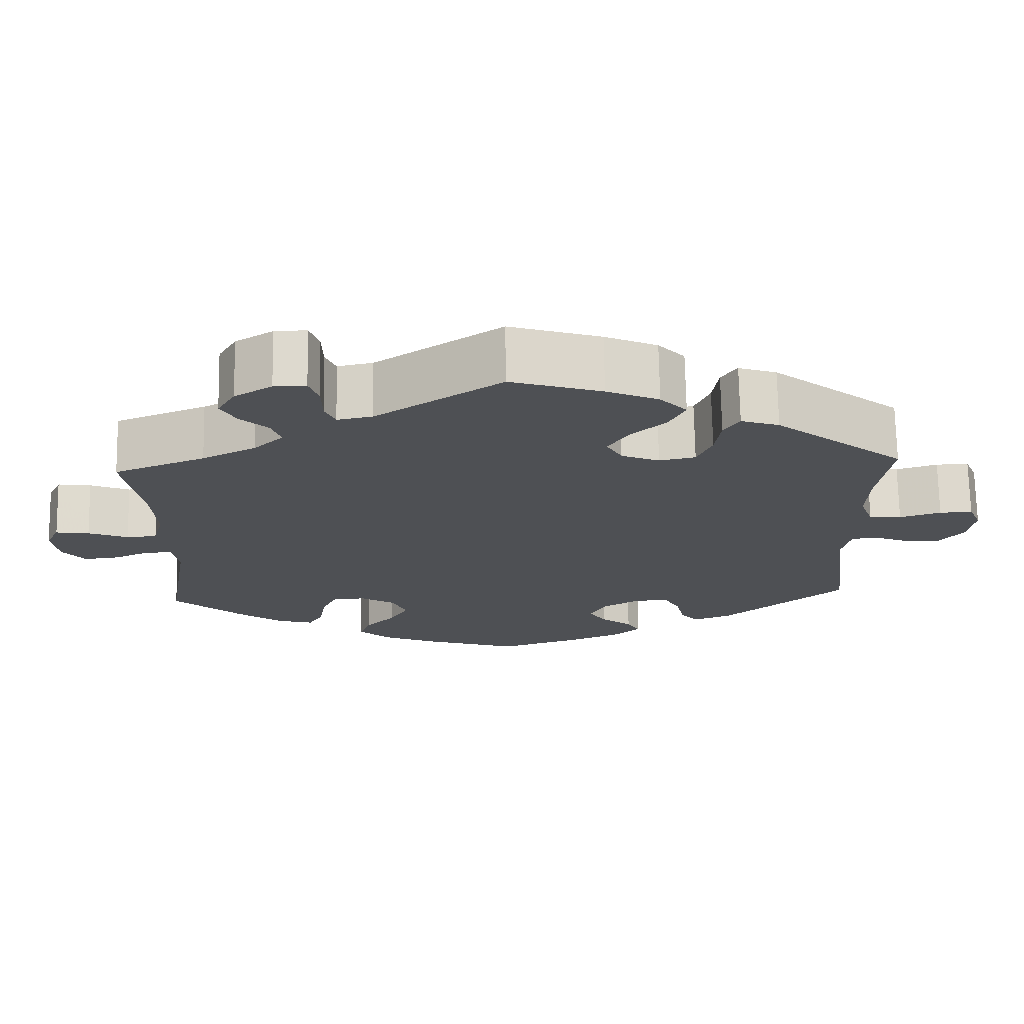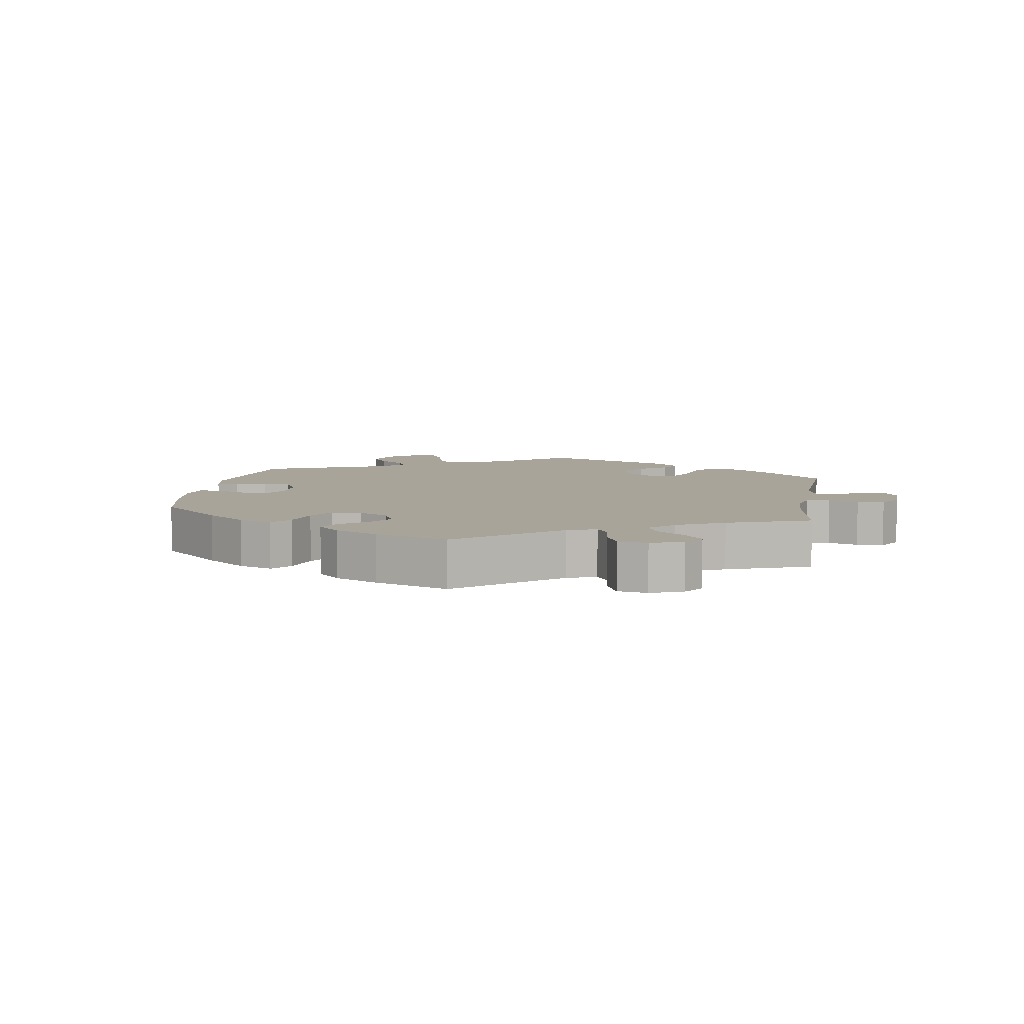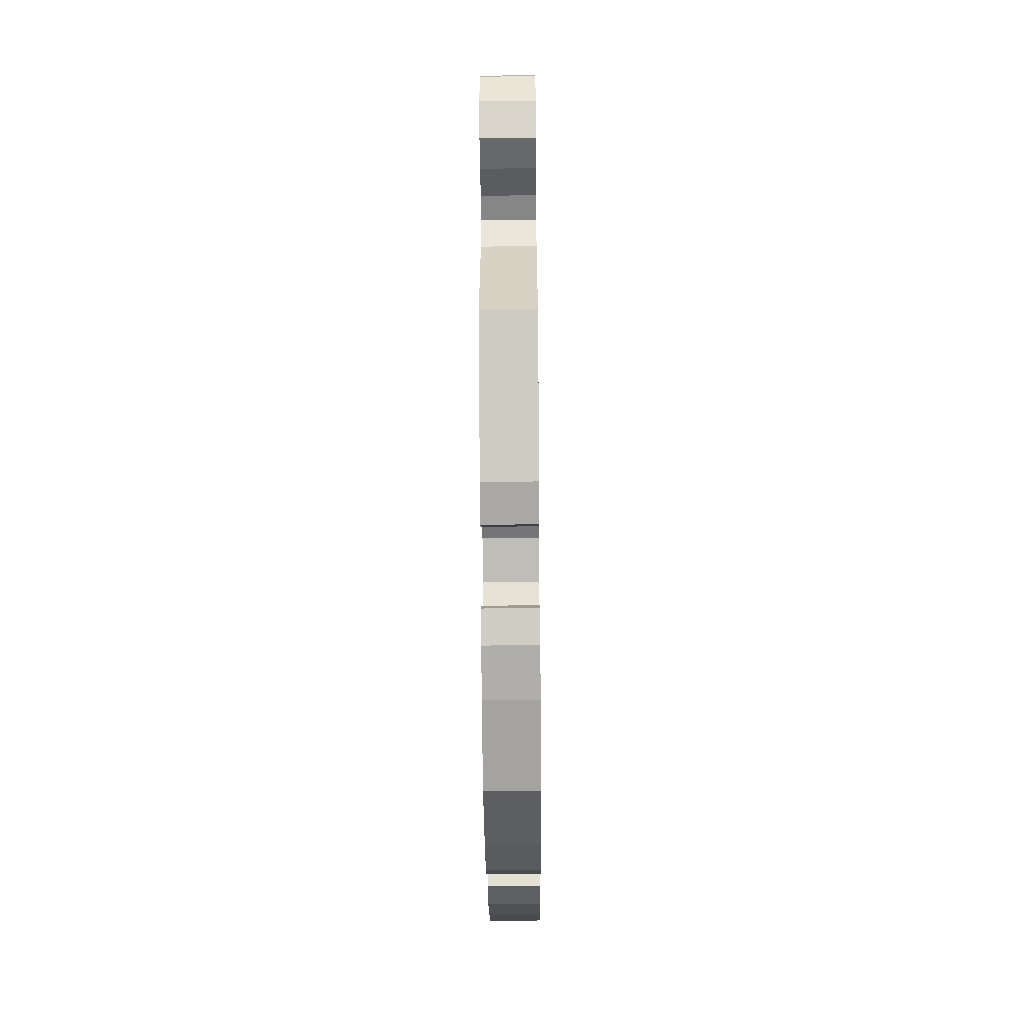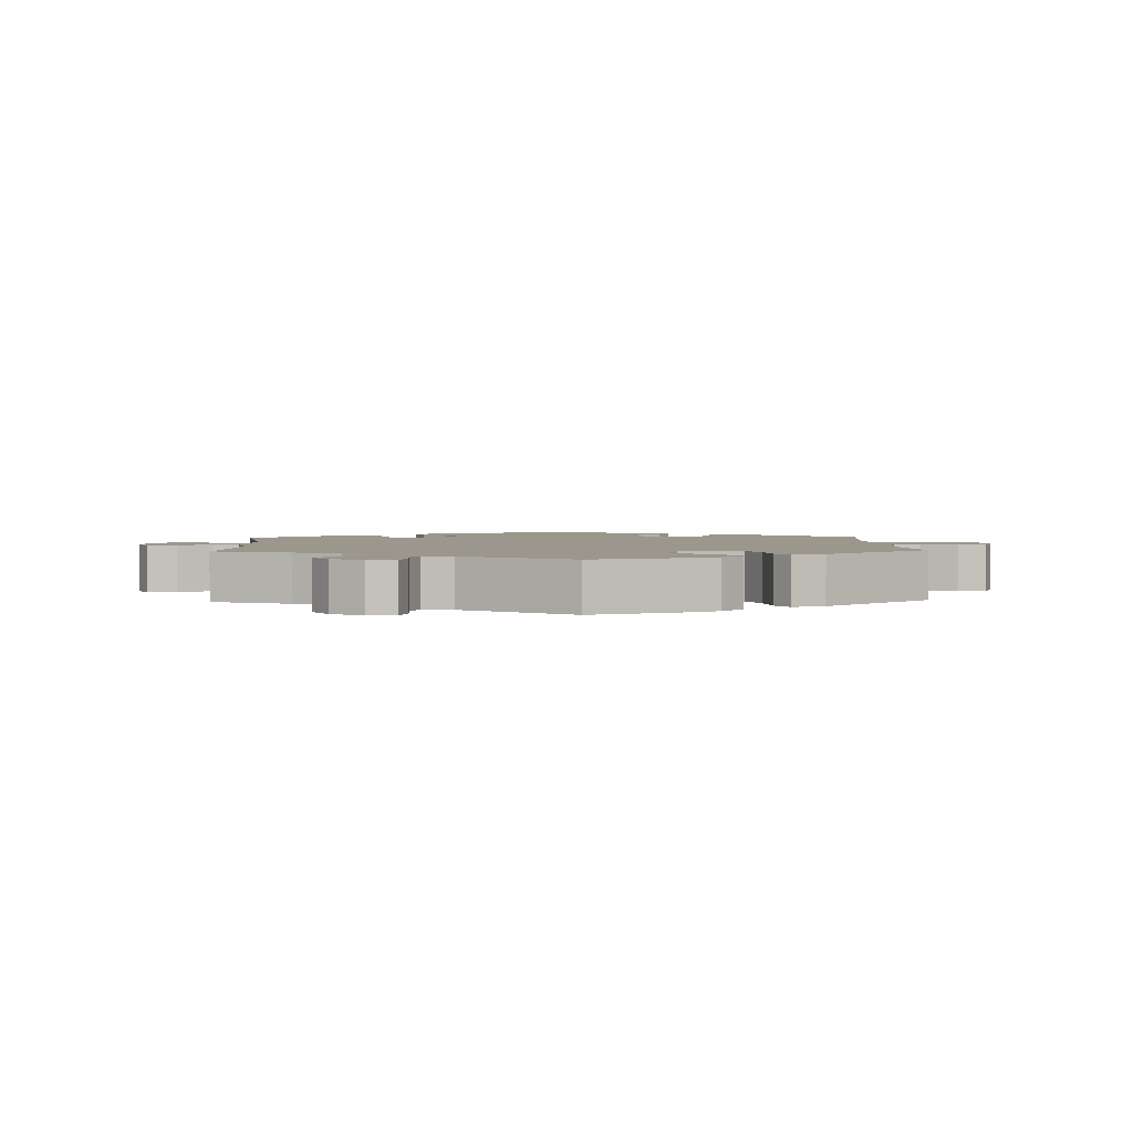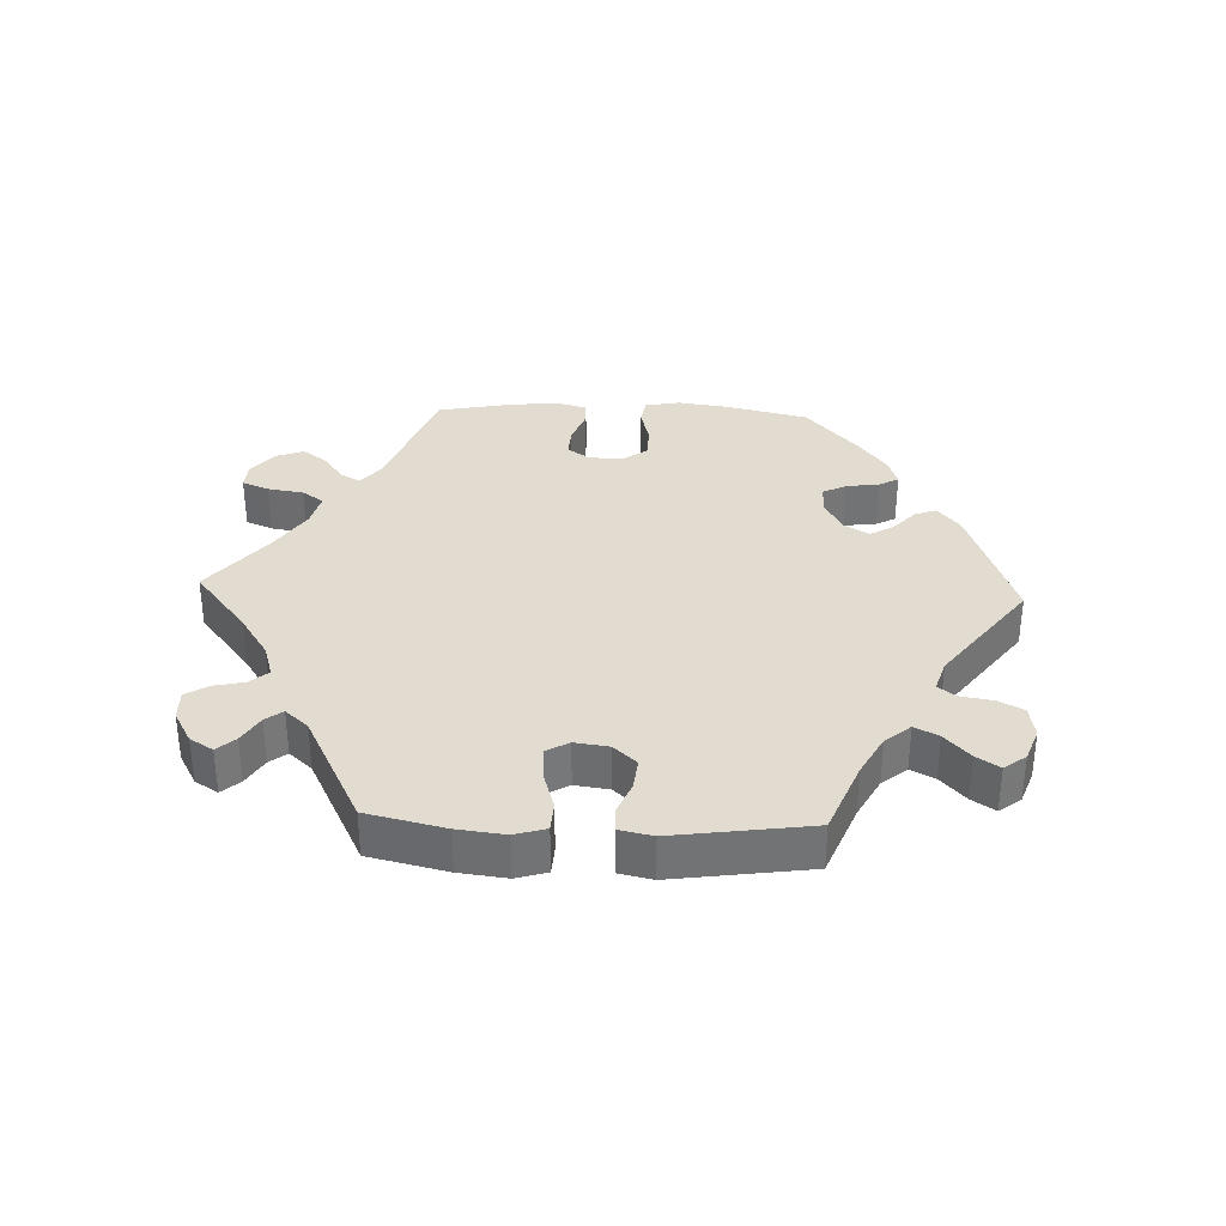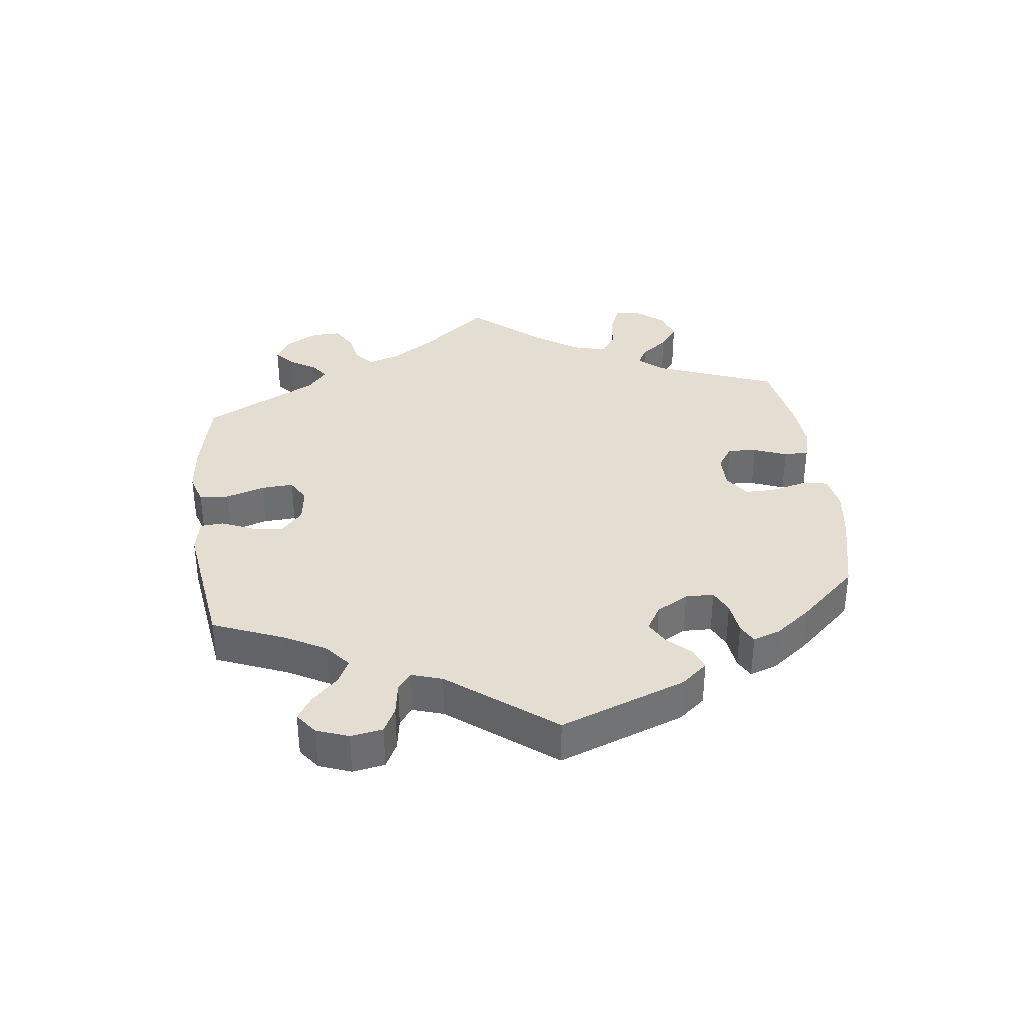
<metadata>
{"format":"obj","ext":"obj","renderer":"f3d","projection":"perspective","resolution":1024,"background":"white","views":[{"elev":71.3,"azim":-1.0,"up":"+Z"},{"elev":7.3,"azim":-110.7,"up":"+Y"},{"elev":-55.1,"azim":90.5,"up":"+Z"},{"elev":2.6,"azim":-2.7,"up":"+Y"},{"elev":34.5,"azim":32.3,"up":"+Y"},{"elev":36.3,"azim":113.1,"up":"+Y"}]}
</metadata>
<code>
v -0.469 0.07 -0.096
v -0.477 0.07 -0.05
v -0.51 0.07 -0.049
v -0.555 0.07 -0.069
v -0.601 0.07 -0.074
v -0.63 0.07 -0.039
v -0.638 0.07 0.013
v -0.621 0.07 0.048
v -0.578 0.07 0.042
v -0.527 0.07 0.022
v -0.488 0.07 0.025
v -0.474 0.07 0.076
v -0.479 0.07 0.156
v -0.501 0.07 0.289
v -0.384 0.07 0.335
v -0.315 0.07 0.37
v -0.278 0.07 0.405
v -0.29 0.07 0.439
v -0.325 0.07 0.471
v -0.345 0.07 0.507
v -0.322 0.07 0.546
v -0.274 0.07 0.575
v -0.233 0.07 0.576
v -0.221 0.07 0.541
v -0.22 0.07 0.493
v -0.207 0.07 0.463
v -0.162 0.07 0.472
v -0.001 0.07 0.578
v 0.116 0.07 0.542
v 0.183 0.07 0.513
v 0.217 0.07 0.477
v 0.197 0.07 0.437
v 0.152 0.07 0.395
v 0.125 0.07 0.354
v 0.145 0.07 0.319
v 0.194 0.07 0.299
v 0.24 0.07 0.309
v 0.259 0.07 0.353
v 0.266 0.07 0.406
v 0.286 0.07 0.436
v 0.335 0.07 0.42
v 0.501 0.07 0.29
v 0.484 0.07 0.172
v 0.482 0.07 0.102
v 0.499 0.07 0.056
v 0.54 0.07 0.054
v 0.593 0.07 0.07
v 0.635 0.07 0.072
v 0.651 0.07 0.034
v 0.642 0.07 -0.018
v 0.61 0.07 -0.056
v 0.567 0.07 -0.054
v 0.52 0.07 -0.036
v 0.487 0.07 -0.04
v 0.476 0.07 -0.089
v 0.501 0.07 -0.289
v 0.343 0.07 -0.42
v 0.294 0.07 -0.438
v 0.272 0.07 -0.411
v 0.261 0.07 -0.363
v 0.241 0.07 -0.328
v 0.197 0.07 -0.329
v 0.149 0.07 -0.357
v 0.128 0.07 -0.395
v 0.15 0.07 -0.428
v 0.19 0.07 -0.459
v 0.207 0.07 -0.487
v 0.174 0.07 -0.516
v 0.112 0.07 -0.542
v 0 0.07 -0.578
v -0.123 0.07 -0.54
v -0.193 0.07 -0.511
v -0.233 0.07 -0.476
v -0.219 0.07 -0.439
v -0.181 0.07 -0.4
v -0.157 0.07 -0.359
v -0.176 0.07 -0.318
v -0.22 0.07 -0.292
v -0.262 0.07 -0.295
v -0.281 0.07 -0.334
v -0.29 0.07 -0.387
v -0.309 0.07 -0.419
v -0.354 0.07 -0.407
v -0.412 0.07 -0.366
v -0.501 0.07 -0.289
v -0.469 0 -0.096
v -0.477 0 -0.05
v -0.51 0 -0.049
v -0.555 0 -0.069
v -0.601 0 -0.074
v -0.63 0 -0.039
v -0.638 0 0.013
v -0.621 0 0.048
v -0.578 0 0.042
v -0.527 0 0.022
v -0.488 0 0.025
v -0.474 0 0.076
v -0.479 0 0.156
v -0.501 0 0.289
v -0.384 0 0.335
v -0.315 0 0.37
v -0.278 0 0.405
v -0.29 0 0.439
v -0.325 0 0.471
v -0.345 0 0.507
v -0.322 0 0.546
v -0.274 0 0.575
v -0.233 0 0.576
v -0.221 0 0.541
v -0.22 0 0.493
v -0.207 0 0.463
v -0.162 0 0.472
v -0.001 0 0.578
v 0.116 0 0.542
v 0.183 0 0.513
v 0.217 0 0.477
v 0.197 0 0.437
v 0.152 0 0.395
v 0.125 0 0.354
v 0.145 0 0.319
v 0.194 0 0.299
v 0.24 0 0.309
v 0.259 0 0.353
v 0.266 0 0.406
v 0.286 0 0.436
v 0.335 0 0.42
v 0.501 0 0.29
v 0.484 0 0.172
v 0.482 0 0.102
v 0.499 0 0.056
v 0.54 0 0.054
v 0.593 0 0.07
v 0.635 0 0.072
v 0.651 0 0.034
v 0.642 0 -0.018
v 0.61 0 -0.056
v 0.567 0 -0.054
v 0.52 0 -0.036
v 0.487 0 -0.04
v 0.476 0 -0.089
v 0.501 0 -0.289
v 0.343 0 -0.42
v 0.294 0 -0.438
v 0.272 0 -0.411
v 0.261 0 -0.363
v 0.241 0 -0.328
v 0.197 0 -0.329
v 0.149 0 -0.357
v 0.128 0 -0.395
v 0.15 0 -0.428
v 0.19 0 -0.459
v 0.207 0 -0.487
v 0.174 0 -0.516
v 0.112 0 -0.542
v 0 0 -0.578
v -0.123 0 -0.54
v -0.193 0 -0.511
v -0.233 0 -0.476
v -0.219 0 -0.439
v -0.181 0 -0.4
v -0.157 0 -0.359
v -0.176 0 -0.318
v -0.22 0 -0.292
v -0.262 0 -0.295
v -0.281 0 -0.334
v -0.29 0 -0.387
v -0.309 0 -0.419
v -0.354 0 -0.407
v -0.412 0 -0.366
v -0.501 0 -0.289
f 84 85 1
f 83 84 1 2
f 80 81 82 83
f 79 80 83 2
f 78 79 2
f 77 78 2
f 72 73 74 75
f 72 75 76
f 71 72 76
f 70 71 76
f 69 70 76 77
f 65 66 67 68
f 64 65 68 69
f 57 58 59 60
f 55 56 57 60
f 54 55 60 61
f 50 51 52 53
f 50 53 54
f 49 50 54
f 46 47 48 49
f 45 46 49 54
f 44 45 54 61
f 40 41 42 43
f 38 39 40 43
f 37 38 43 44
f 36 37 44 61
f 30 31 32 33
f 30 33 34
f 27 28 29 30
f 26 27 30 34
f 22 23 24 25
f 22 25 26
f 21 22 26
f 18 19 20 21
f 17 18 21 26
f 16 17 26 34
f 13 14 15
f 12 13 15 16
f 11 12 16 34
f 7 8 9 10
f 7 10 11
f 6 7 11
f 3 4 5 6
f 2 3 6 11
f 64 69 77 2
f 35 36 61 62
f 35 62 63
f 34 35 63 64
f 2 11 34 64
f 86 170 169
f 87 86 169 168
f 168 167 166 165
f 87 168 165 164
f 87 164 163
f 87 163 162
f 160 159 158 157
f 161 160 157
f 161 157 156
f 161 156 155
f 162 161 155 154
f 153 152 151 150
f 154 153 150 149
f 145 144 143 142
f 145 142 141 140
f 146 145 140 139
f 138 137 136 135
f 139 138 135
f 139 135 134
f 134 133 132 131
f 139 134 131 130
f 146 139 130 129
f 128 127 126 125
f 128 125 124 123
f 129 128 123 122
f 146 129 122 121
f 118 117 116 115
f 119 118 115
f 115 114 113 112
f 119 115 112 111
f 110 109 108 107
f 111 110 107
f 111 107 106
f 106 105 104 103
f 111 106 103 102
f 119 111 102 101
f 100 99 98
f 101 100 98 97
f 119 101 97 96
f 95 94 93 92
f 96 95 92
f 96 92 91
f 91 90 89 88
f 96 91 88 87
f 87 162 154 149
f 147 146 121 120
f 148 147 120
f 149 148 120 119
f 149 119 96 87
f 1 86 87 2
f 2 87 88 3
f 3 88 89 4
f 4 89 90 5
f 5 90 91 6
f 6 91 92 7
f 7 92 93 8
f 8 93 94 9
f 9 94 95 10
f 10 95 96 11
f 11 96 97 12
f 12 97 98 13
f 13 98 99 14
f 14 99 100 15
f 15 100 101 16
f 16 101 102 17
f 17 102 103 18
f 18 103 104 19
f 19 104 105 20
f 20 105 106 21
f 21 106 107 22
f 22 107 108 23
f 23 108 109 24
f 24 109 110 25
f 25 110 111 26
f 26 111 112 27
f 27 112 113 28
f 28 113 114 29
f 29 114 115 30
f 30 115 116 31
f 31 116 117 32
f 32 117 118 33
f 33 118 119 34
f 34 119 120 35
f 35 120 121 36
f 36 121 122 37
f 37 122 123 38
f 38 123 124 39
f 39 124 125 40
f 40 125 126 41
f 41 126 127 42
f 42 127 128 43
f 43 128 129 44
f 44 129 130 45
f 45 130 131 46
f 46 131 132 47
f 47 132 133 48
f 48 133 134 49
f 49 134 135 50
f 50 135 136 51
f 51 136 137 52
f 52 137 138 53
f 53 138 139 54
f 54 139 140 55
f 55 140 141 56
f 56 141 142 57
f 57 142 143 58
f 58 143 144 59
f 59 144 145 60
f 60 145 146 61
f 61 146 147 62
f 62 147 148 63
f 63 148 149 64
f 64 149 150 65
f 65 150 151 66
f 66 151 152 67
f 67 152 153 68
f 68 153 154 69
f 69 154 155 70
f 70 155 156 71
f 71 156 157 72
f 72 157 158 73
f 73 158 159 74
f 74 159 160 75
f 75 160 161 76
f 76 161 162 77
f 77 162 163 78
f 78 163 164 79
f 79 164 165 80
f 80 165 166 81
f 81 166 167 82
f 82 167 168 83
f 83 168 169 84
f 84 169 170 85
f 85 170 86 1

</code>
